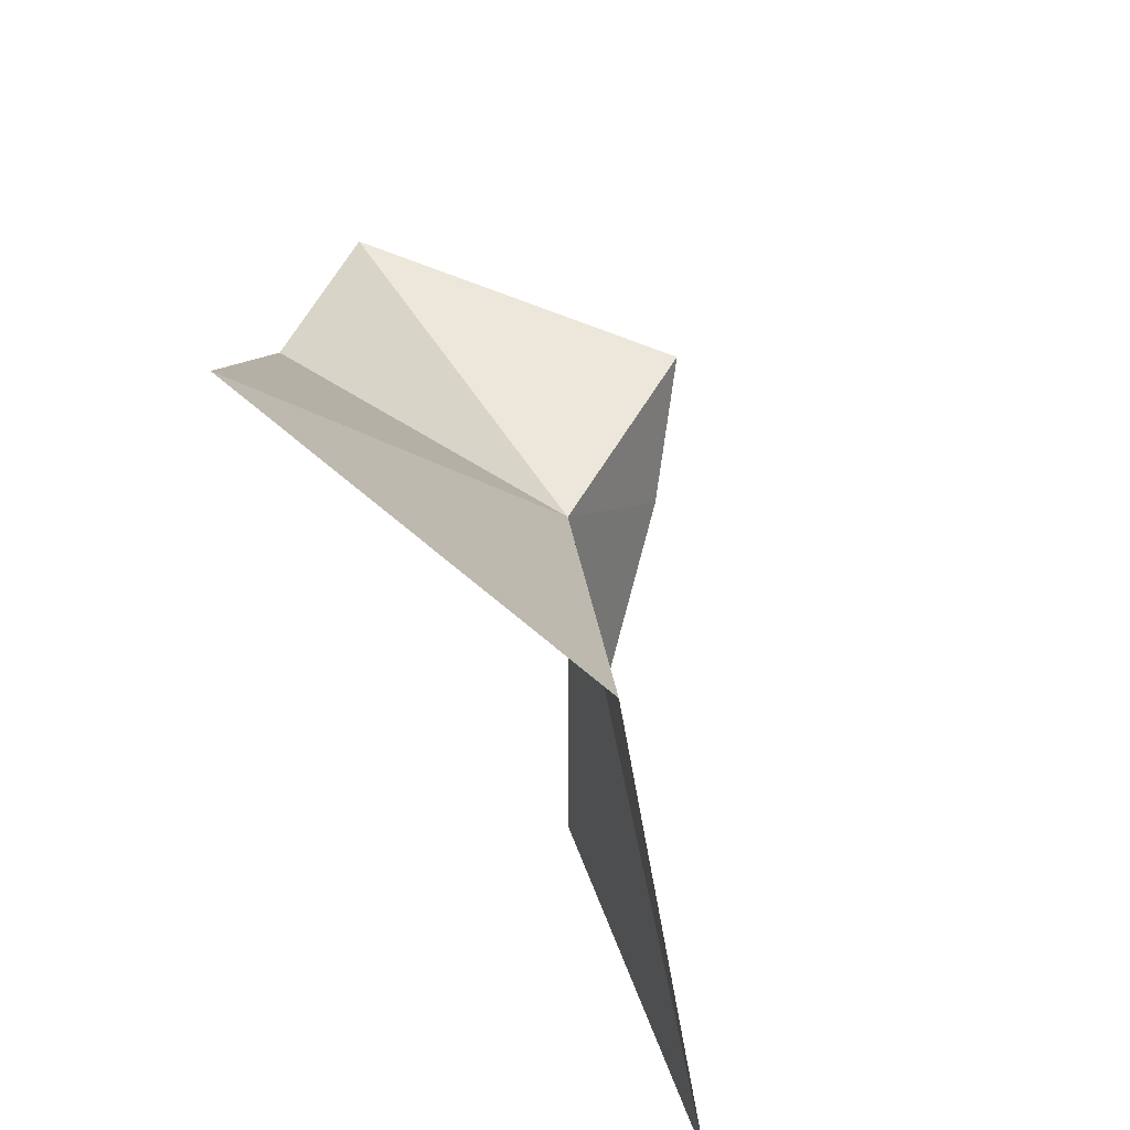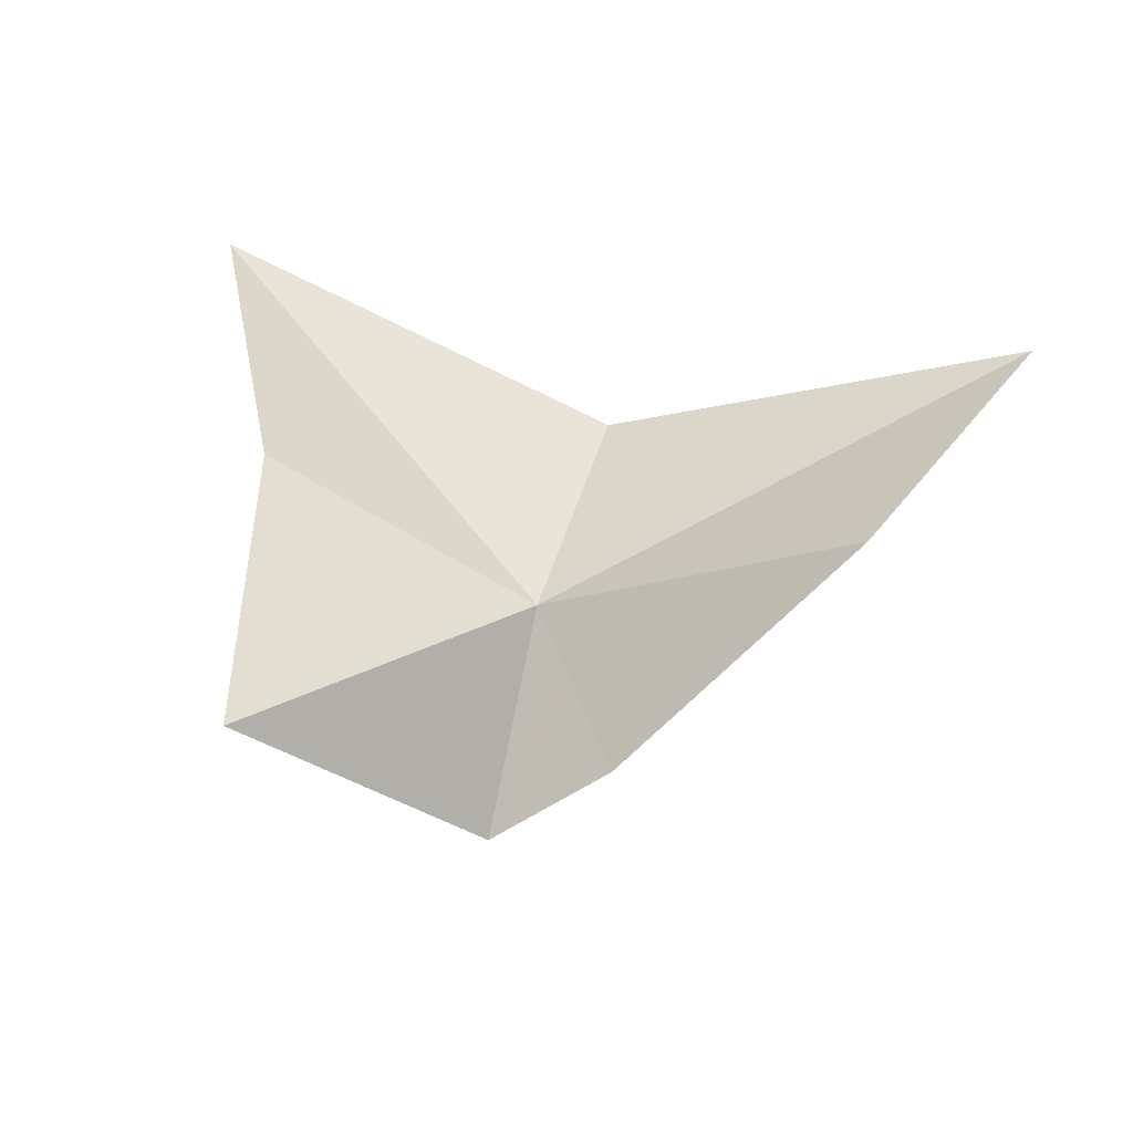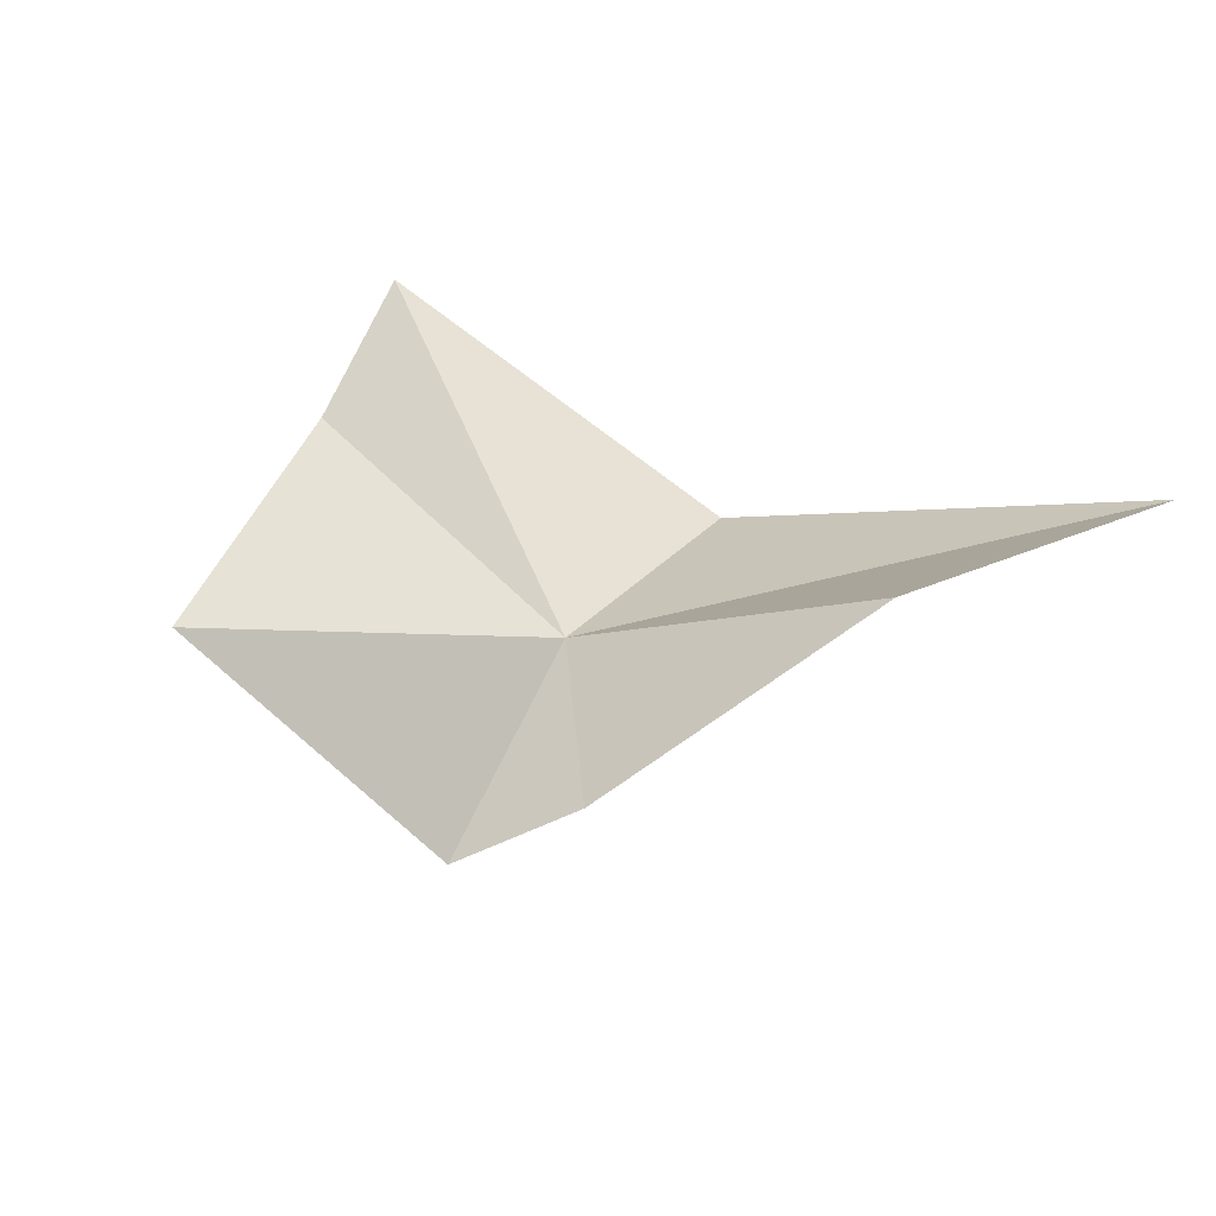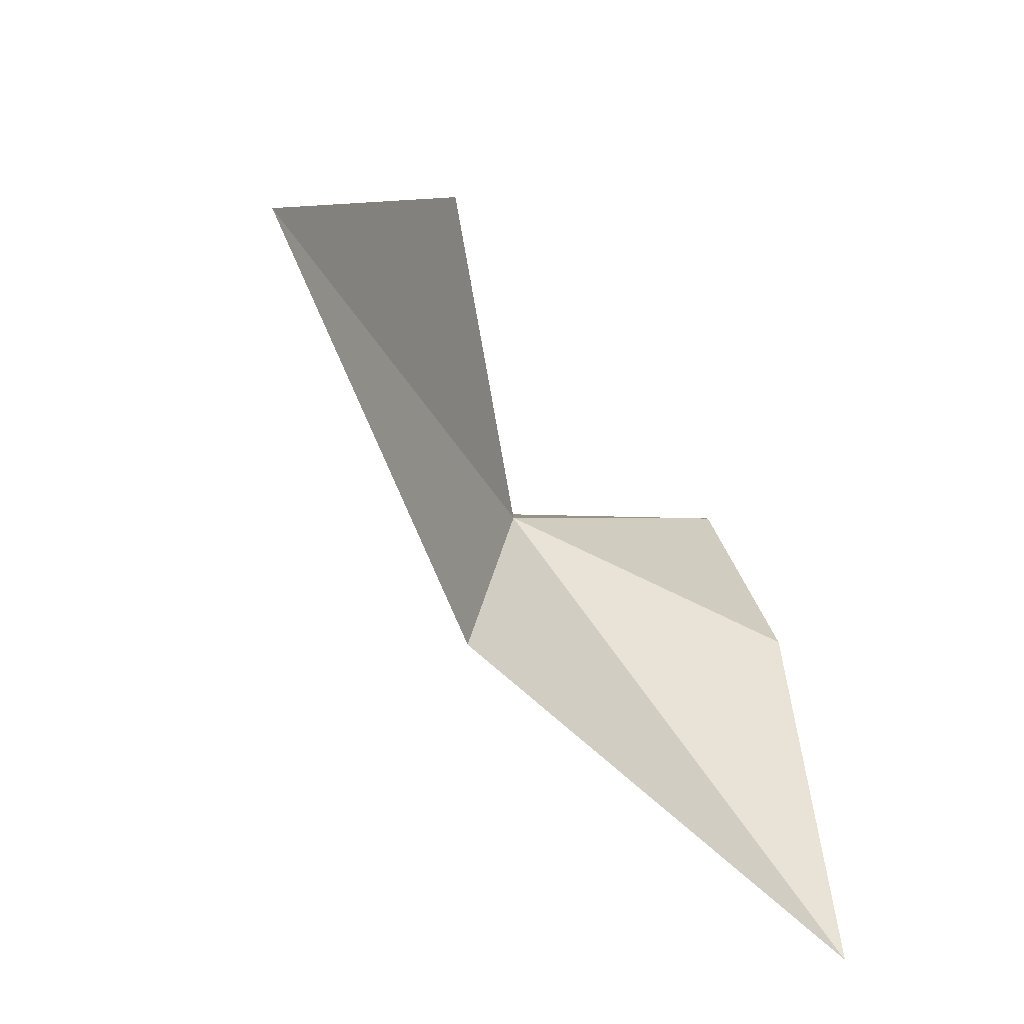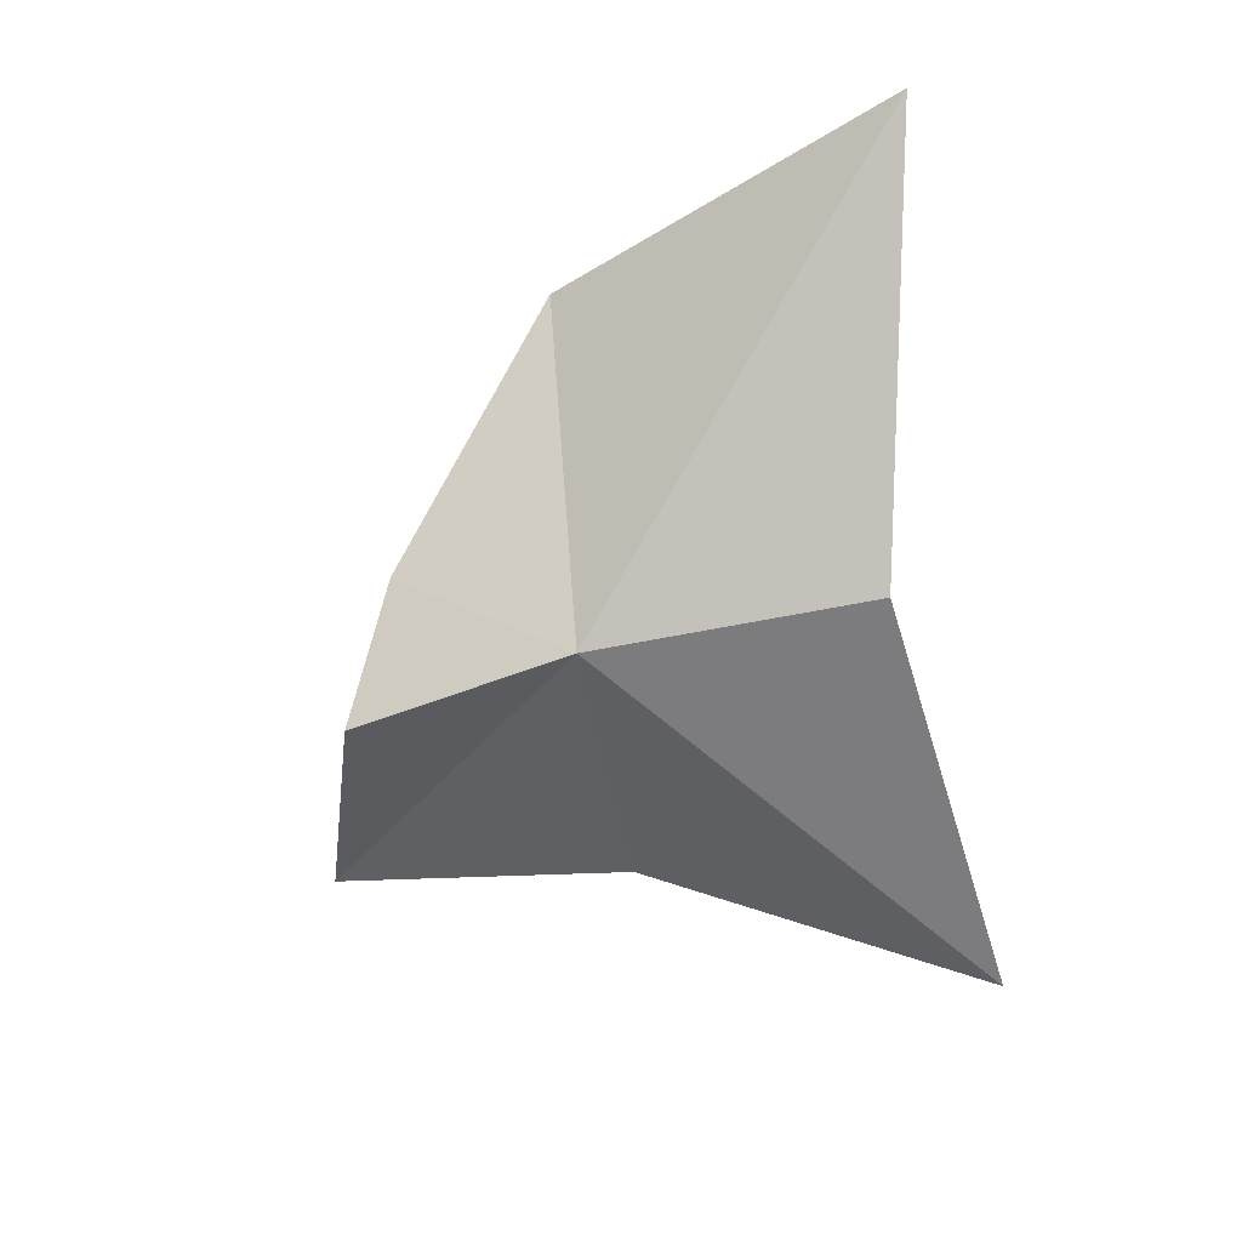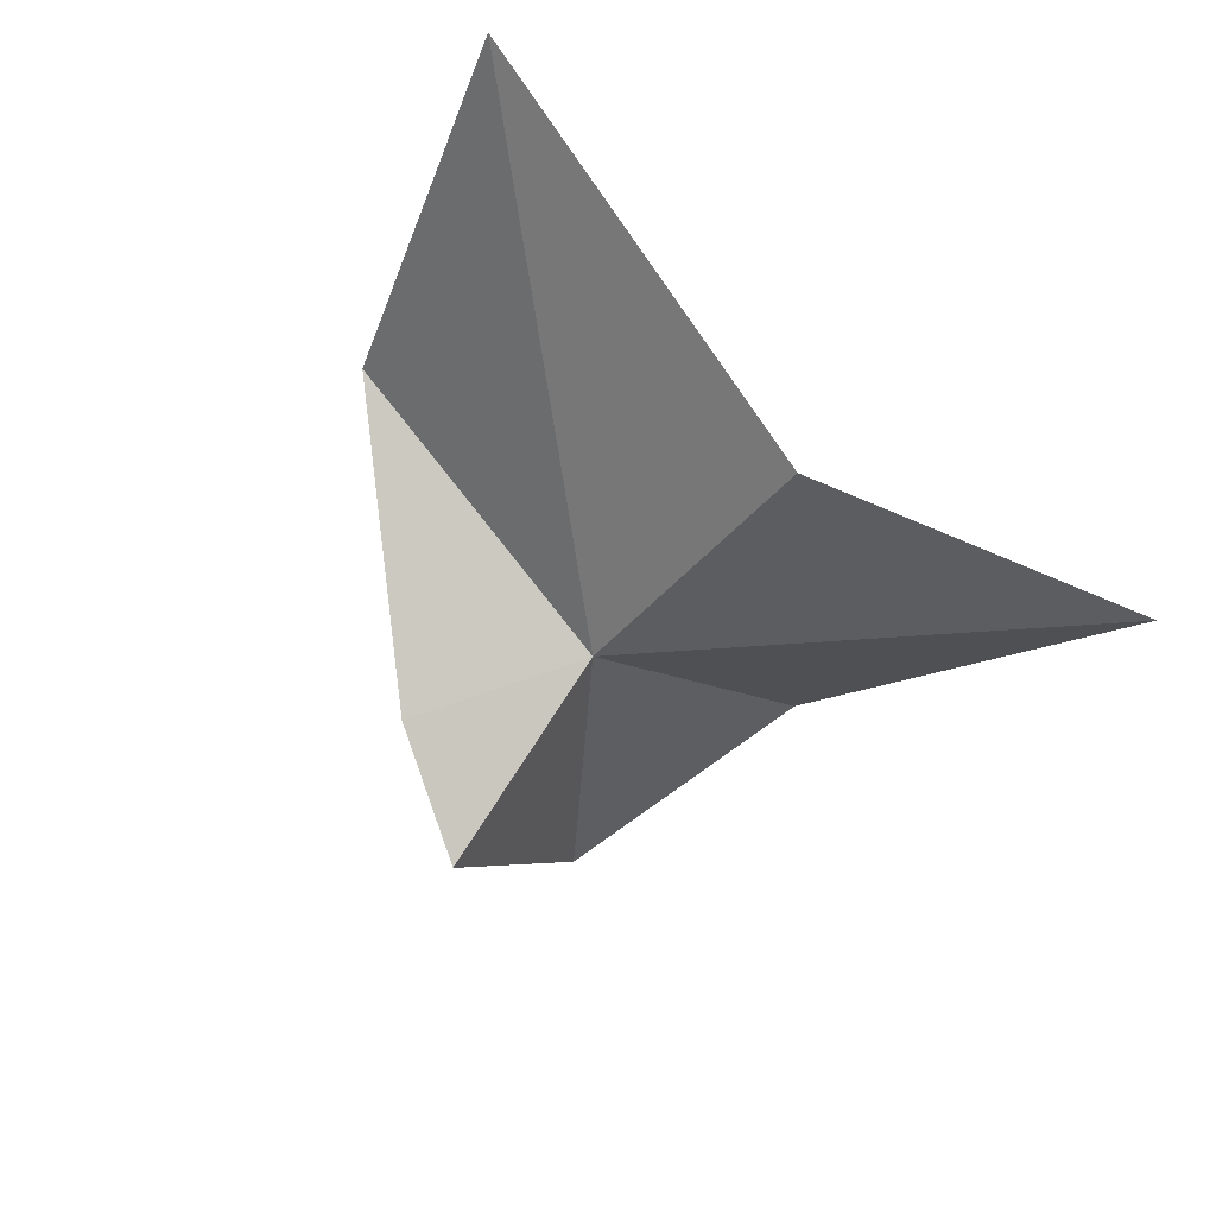
<metadata>
{"format":"obj","ext":"obj","renderer":"f3d","projection":"perspective","resolution":1024,"background":"white","views":[{"elev":-58.3,"azim":115.8,"up":"+Y"},{"elev":51.0,"azim":-169.2,"up":"+Z"},{"elev":37.8,"azim":-151.6,"up":"+Z"},{"elev":-67.1,"azim":-55.0,"up":"+Y"},{"elev":-76.4,"azim":-82.1,"up":"+Z"},{"elev":-55.4,"azim":-43.1,"up":"+Z"}]}
</metadata>
<code>
v -5.166 -3.234 12.15
v -4.153 -3.297 12.71
v -3.609 -4.6 12.47
v -5.247 -4.311 12.01
v -4.311 -2.197 12.59
v -5.128 -2.474 11.68
v -6.884 -4.601 12.47
v -6.34 -3.297 12.71
v -5.554 -2.667 11.97
f 1 2 3
f 1 3 4
f 1 6 5
f 1 5 2
f 1 4 7
f 1 7 8
f 1 9 6
f 1 8 9

</code>
